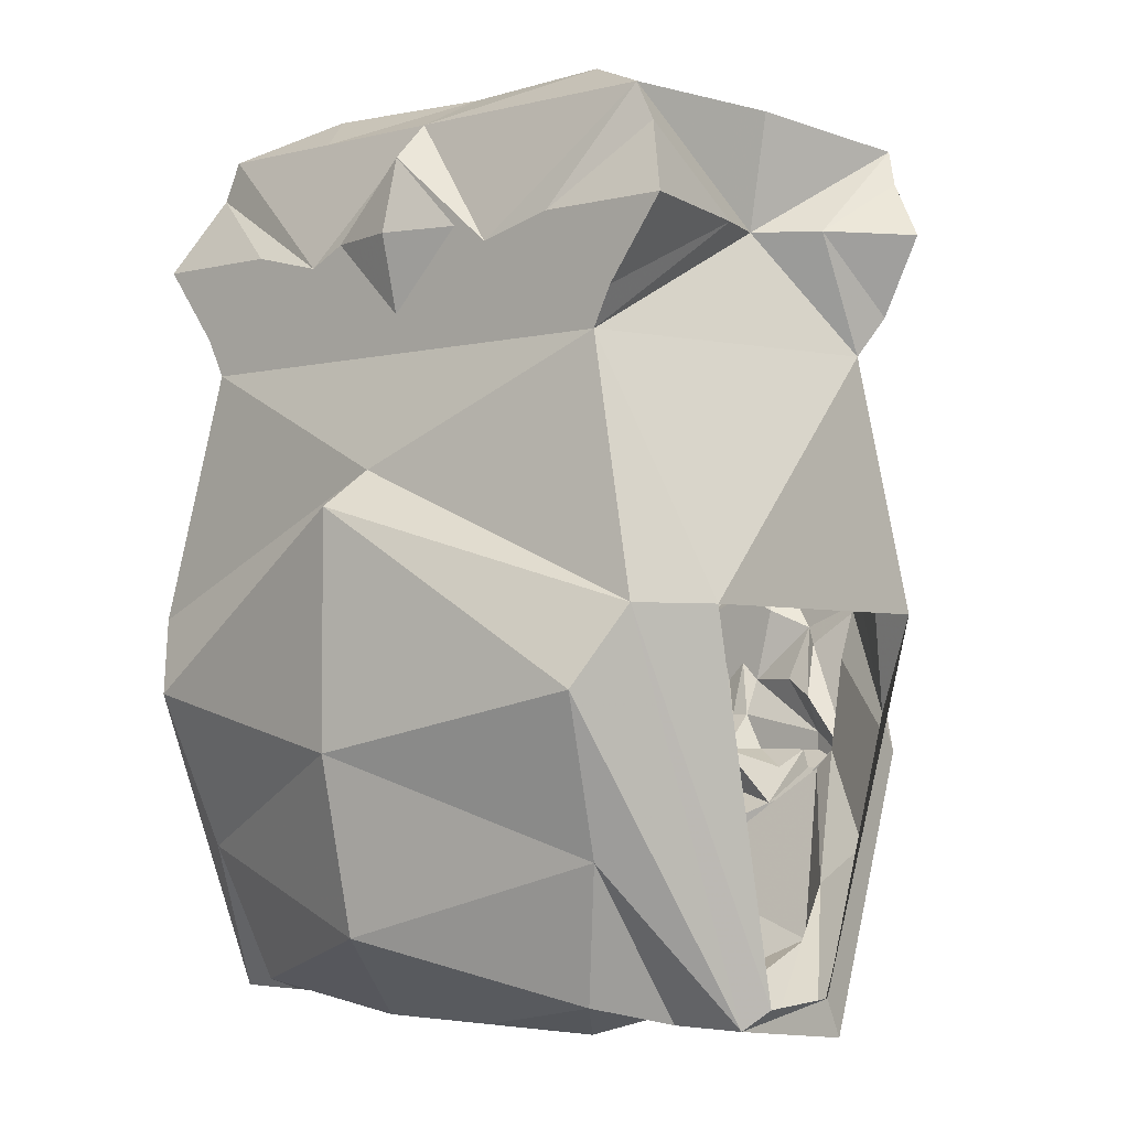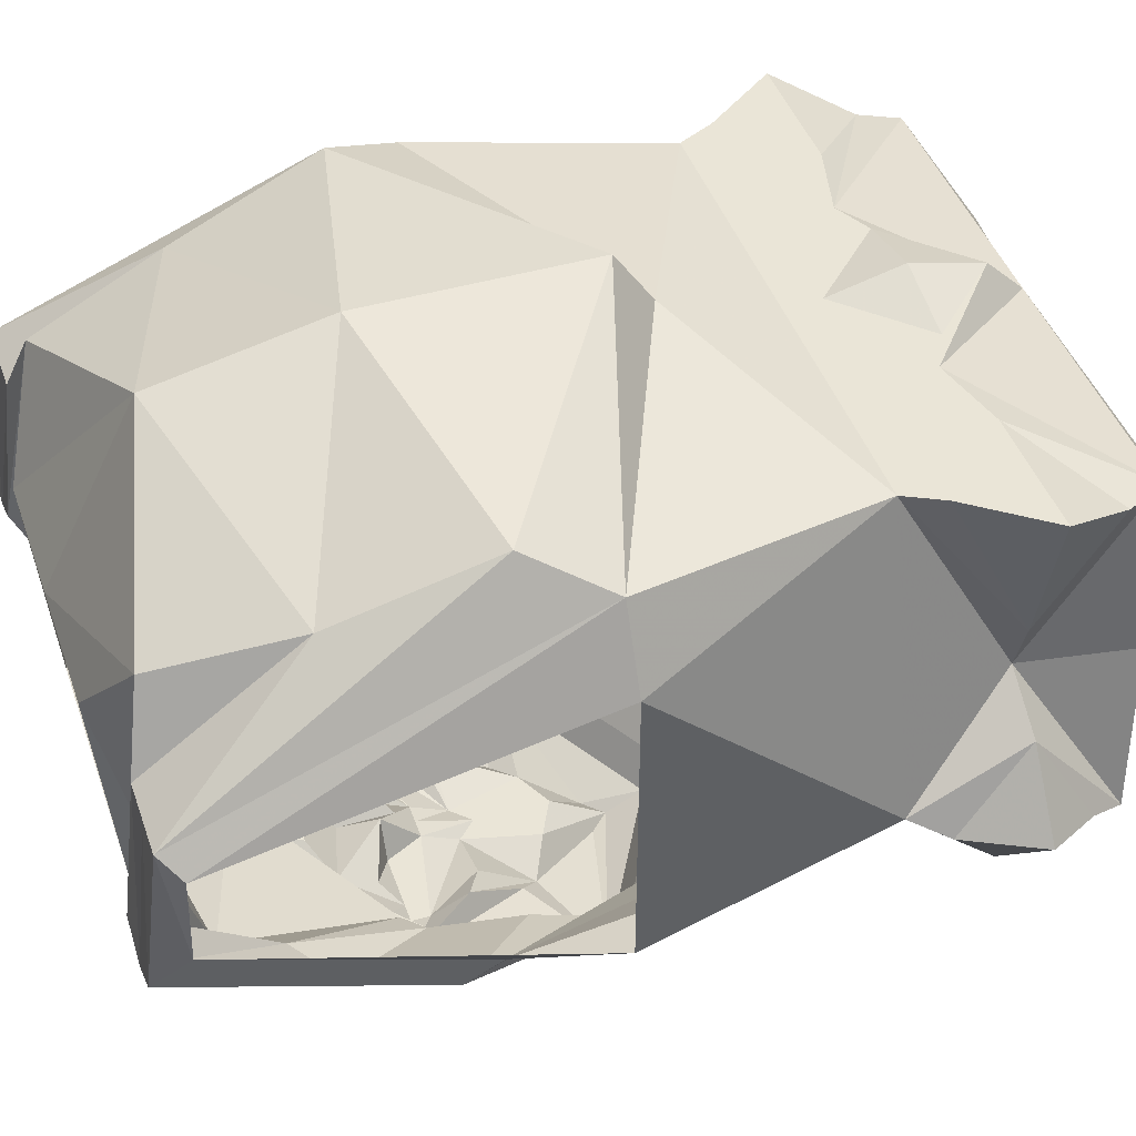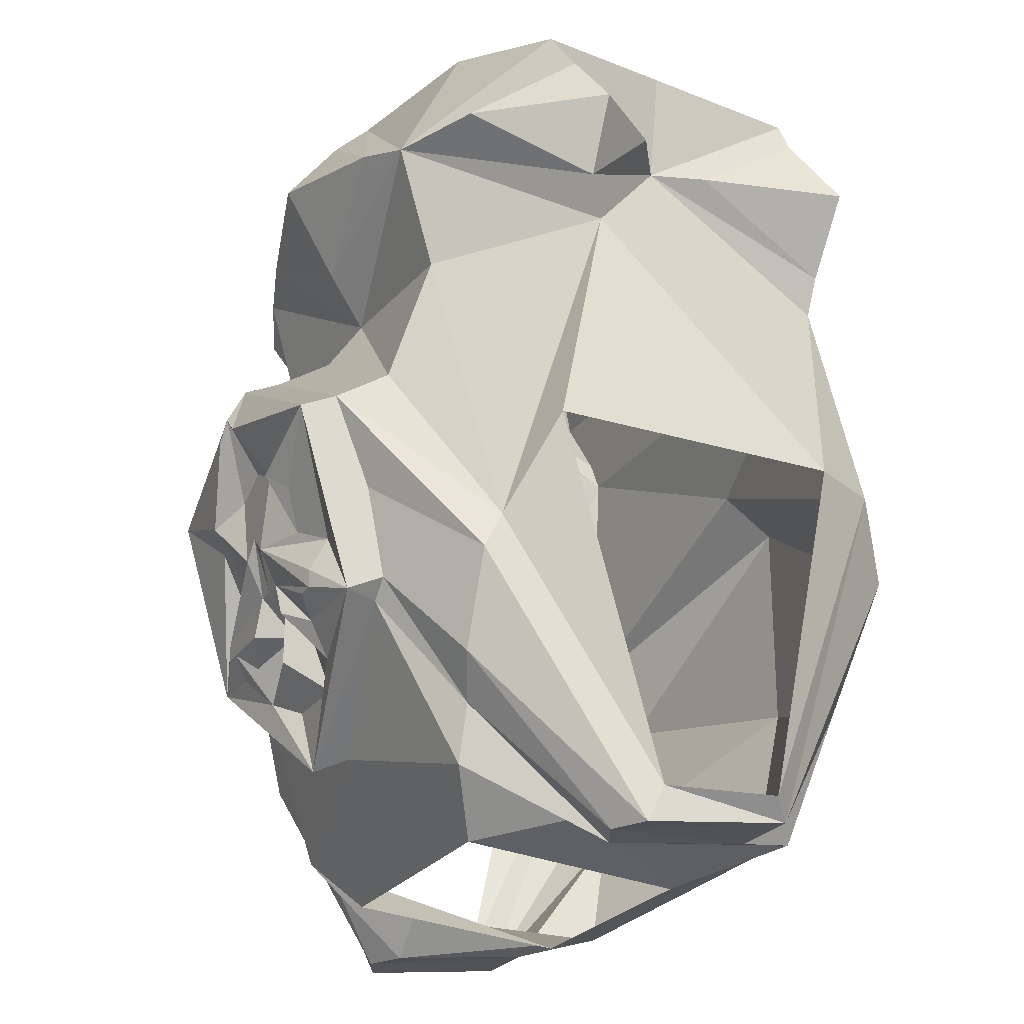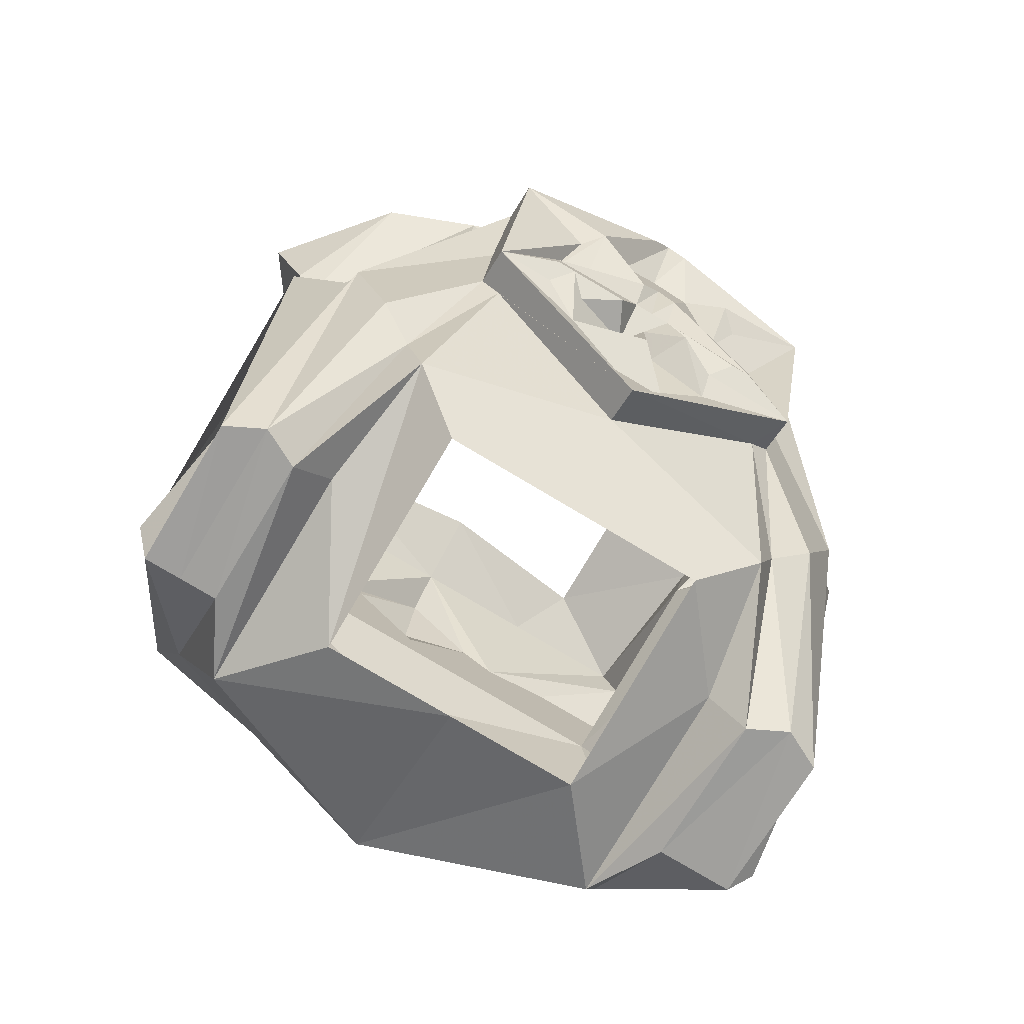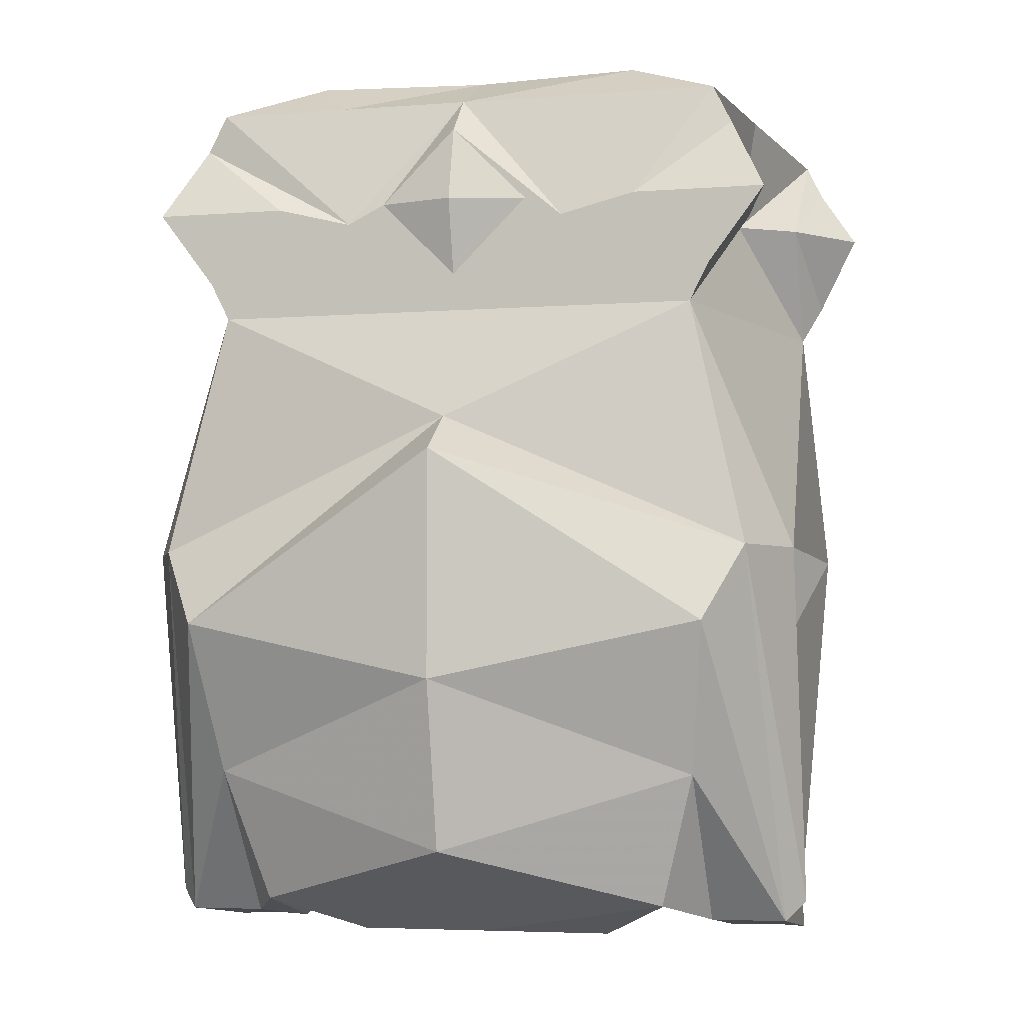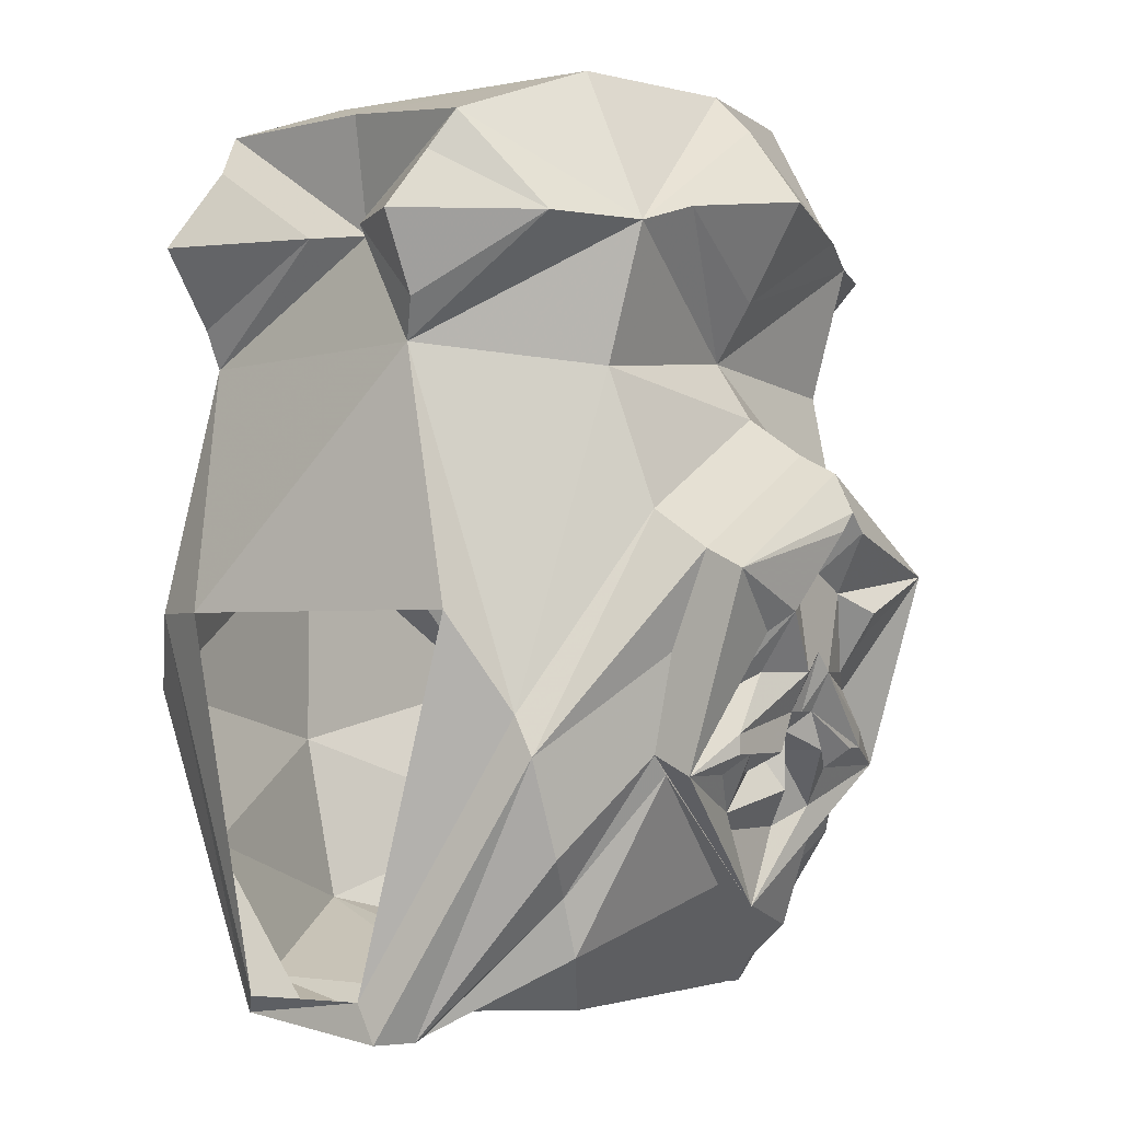
<metadata>
{"format":"obj","ext":"obj","renderer":"f3d","projection":"perspective","resolution":1024,"background":"white","views":[{"elev":-3.5,"azim":40.7,"up":"+Y"},{"elev":44.1,"azim":71.3,"up":"+Z"},{"elev":-25.0,"azim":-116.4,"up":"+Y"},{"elev":-77.6,"azim":149.2,"up":"+Y"},{"elev":-4.5,"azim":14.2,"up":"+Y"},{"elev":-2.2,"azim":125.4,"up":"+Y"}]}
</metadata>
<code>
v 0.01562 -1.211 -0.1094
v 0 -1.211 -0.1094
v 0 -1.195 -0.125
v 0.03125 -1.203 -0.1172
v 0 -1.242 -0.1094
v -0.01562 -1.211 -0.1094
v -0.007812 -1.18 -0.1172
v 0 -1.172 -0.125
v 0.007812 -1.18 -0.1172
v 0.03125 -1.188 -0.125
v 0.03906 -1.18 -0.1328
v 0.04688 -1.188 -0.125
v 0.07031 -1.188 -0.125
v 0.07031 -1.18 -0.1094
v 0.0625 -1.188 -0.1094
v 0 -1.234 -0.09375
v -0.0625 -1.188 -0.1094
v -0.07031 -1.188 -0.125
v -0.03125 -1.203 -0.1172
v -0.01562 -1.18 -0.1328
v -0.007812 -1.164 -0.1328
v 0 -1.164 -0.1328
v 0.007812 -1.164 -0.1328
v 0.01562 -1.18 -0.1328
v 0.04688 -1.18 -0.1328
v 0.04688 -1.172 -0.1328
v 0.04688 -1.156 -0.125
v 0.03906 -1.133 -0.1406
v 0.07031 -1.109 -0.1484
v 0.07031 -1.102 -0.1328
v 0.07031 -1.141 -0.1172
v 0.1172 -1.18 -0.08594
v 0.1016 -1.219 -0.08594
v 0.08594 -1.234 -0.07812
v 0.07812 -1.258 -0.07812
v 0.05469 -1.281 -0.0625
v 0 -1.281 -0.0625
v -0.07812 -1.258 -0.07812
v -0.08594 -1.234 -0.07812
v -0.07031 -1.18 -0.1094
v -0.07031 -1.141 -0.1172
v -0.07031 -1.109 -0.1484
v -0.04688 -1.156 -0.125
v -0.04688 -1.172 -0.1328
v -0.04688 -1.18 -0.1328
v -0.04688 -1.188 -0.125
v -0.03125 -1.188 -0.125
v -0.03906 -1.18 -0.1328
v -0.007812 -1.148 -0.1406
v 0 -1.141 -0.1406
v 0.007812 -1.148 -0.1406
v 0.1016 -1.023 0.08594
v 0.04688 -0.9844 0.08594
v 0.04688 -1.023 0.08594
v 0 -1.07 0.1016
v 0.125 -1.125 0.09375
v 0.1406 -1.125 0.0625
v 0.1172 -1.023 0.02344
v 0.1094 -0.9766 0
v 0.1172 -0.9766 0.02344
v 0.1094 -1.008 0.08594
v 0.07812 -0.9766 0.08594
v 0.1094 -0.9297 0.07031
v 0.05469 -0.9297 0.07031
v 0 -0.9297 0.07031
v 0 -0.9453 0.08594
v 0.03125 -0.9766 0.08594
v 0 -1.023 0.08594
v -0.04688 -1.023 0.08594
v -0.1016 -1.023 0.08594
v -0.125 -1.125 0.09375
v -0.1094 -1.156 0.1094
v 0 -1.086 0.125
v 0.1094 -1.156 0.1094
v 0.1328 -1.281 0.03906
v 0.1406 -1.273 0.03125
v 0.08594 -1.273 0.07031
v 0.08594 -1.273 -0.02344
v 0.1016 -1.289 -0.02344
v 0.1016 -1.281 0.03906
v 0.1016 -1.219 0.08594
v 0 -1.25 0.1094
v 0 -1.289 0.03125
v 0.05469 -1.289 0.03125
v 0.1172 -1.289 -0.03125
v 0.1172 -1.281 0.03906
v 0 -1.18 0.125
v -0.1016 -1.219 0.08594
v -0.08594 -1.273 0.07031
v -0.05469 -1.289 0.03125
v 0.1328 -1.289 -0.02344
v 0.1328 -1.273 -0.01562
v 0.1172 -1.164 -0.07812
v 0.1406 -1.125 -0.0625
v 0.1328 -1.023 -0.03906
v 0.1328 -0.9766 -0.01562
v 0.1328 -0.9375 -0.0625
v 0.1172 -0.9297 0
v 0.1172 -0.9453 0.07031
v 0.1328 -0.9766 0.08594
v 0.07031 -1.086 -0.1094
v 0.07812 -1.031 -0.09375
v 0.07812 -0.9766 -0.1094
v 0.1172 -0.9766 -0.09375
v 0.1406 -1.008 -0.04688
v 0.1562 -0.9766 -0.04688
v 0.1406 -0.9531 -0.05469
v 0.07031 -0.9141 -0.07812
v 0.07031 -0.9141 0.04688
v 0 -0.9141 0.03906
v -0.05469 -0.9297 0.07031
v -0.04688 -0.9844 0.08594
v -0.03125 -0.9766 0.08594
v 0 -0.9766 0.09375
v 0 -1.008 0.08594
v -0.07812 -0.9766 0.08594
v -0.1094 -1.008 0.08594
v -0.1094 -0.9766 0
v -0.1172 -1.023 0.02344
v -0.1406 -1.125 0.0625
v -0.1406 -1.273 0.03125
v -0.1328 -1.281 0.03906
v 0 -0.9141 -0.09375
v 0 -0.9297 -0.1094
v -0.05469 -0.9688 -0.1172
v -0.07812 -0.9766 -0.1094
v -0.07031 -0.9141 -0.07812
v -0.1328 -0.9375 -0.0625
v -0.1172 -0.9297 0
v -0.07031 -0.9141 0.04688
v -0.1094 -0.9297 0.07031
v 0 -1.023 -0.09375
v 0.05469 -0.9688 -0.1172
v 0 -0.9609 -0.1328
v 0 -1 -0.1094
v -0.07812 -1.031 -0.09375
v -0.1328 -1.023 -0.03906
v -0.1406 -1.008 -0.04688
v -0.1172 -0.9766 -0.09375
v -0.1406 -0.9531 -0.05469
v -0.1172 -0.9766 0.02344
v -0.1172 -0.9453 0.07031
v 0 -1.047 -0.1094
v -0.07031 -1.086 -0.1094
v -0.1172 -1.164 -0.07812
v -0.1406 -1.125 -0.0625
v -0.1328 -0.9766 -0.01562
v -0.1562 -0.9766 -0.04688
v 0 -1.062 -0.1328
v -0.07031 -1.102 -0.1328
v -0.1172 -1.18 -0.08594
v -0.1328 -1.289 -0.02344
v -0.1328 -1.273 -0.01562
v 0 -1.07 -0.1484
v -0.1016 -1.219 -0.08594
v -0.1172 -1.289 -0.03125
v 0.03125 -1.148 -0.1328
v 0.03125 -1.125 -0.1484
v 0.007812 -1.094 -0.1562
v 0 -1.086 -0.1562
v -0.007812 -1.094 -0.1562
v -0.01562 -1.117 -0.1406
v -0.03125 -1.125 -0.1484
v -0.03906 -1.133 -0.1406
v -0.03125 -1.148 -0.1328
v 0.01562 -1.117 -0.1406
v 0 -1.109 -0.1406
v -0.1016 -1.289 -0.02344
v -0.08594 -1.273 -0.02344
v -0.05469 -1.281 -0.0625
v -0.1016 -1.281 0.03906
v -0.1172 -1.281 0.03906
v -0.1328 -0.9766 0.08594
f 1 2 3
f 2 6 3
f 4 9 10
f 4 10 11
f 4 11 12
f 7 19 20
f 7 20 8
f 8 20 21
f 8 21 22
f 8 22 23
f 8 23 9
f 9 23 24
f 9 24 10
f 19 46 47
f 19 47 20
f 21 45 49
f 21 49 22
f 22 49 50
f 22 50 23
f 23 50 51
f 23 51 26
f 23 26 25
f 55 71 72
f 55 72 73
f 55 73 56
f 56 73 74
f 91 32 93
f 32 30 101
f 32 101 93
f 143 101 30
f 143 30 149
f 143 149 144
f 144 149 150
f 144 150 145
f 145 150 151
f 145 151 152
f 27 157 158
f 27 158 28
f 43 164 165
f 44 49 45
f 166 167 160
f 166 160 159
f 167 162 161
f 167 161 160
f 47 46 48
f 165 164 163
f 1 3 4
f 1 4 5
f 1 5 2
f 2 5 6
f 3 6 7
f 3 7 8
f 3 8 9
f 3 9 4
f 4 12 13
f 4 13 5
f 5 18 19
f 5 19 6
f 6 19 7
f 10 24 11
f 11 24 23
f 11 23 25
f 11 25 12
f 12 25 13
f 13 25 26
f 13 26 27
f 13 27 28
f 13 28 29
f 18 42 43
f 18 43 44
f 18 44 45
f 18 45 46
f 18 46 19
f 20 47 21
f 21 47 48
f 21 48 45
f 52 59 60
f 52 60 61
f 52 61 53
f 53 61 62
f 53 62 63
f 53 65 66
f 53 66 67
f 53 67 68
f 59 95 96
f 59 96 97
f 59 63 99
f 59 99 60
f 62 99 63
f 95 103 104
f 95 104 105
f 95 105 96
f 96 107 97
f 97 107 104
f 97 104 103
f 65 112 113
f 65 113 66
f 67 115 68
f 68 115 112
f 70 112 116
f 70 116 117
f 70 117 118
f 123 103 124
f 123 124 125
f 123 125 126
f 103 132 133
f 103 133 124
f 125 135 126
f 126 135 132
f 126 137 138
f 126 138 139
f 126 139 140
f 126 140 128
f 128 140 118
f 131 118 141
f 131 141 142
f 131 142 112
f 137 118 138
f 138 118 147
f 140 147 118
f 135 133 132
f 28 158 29
f 29 158 159
f 29 159 160
f 29 160 154
f 154 160 161
f 154 161 42
f 42 161 162
f 42 162 163
f 42 163 164
f 42 164 43
f 43 165 49
f 43 49 44
f 166 159 158
f 166 158 51
f 166 51 50
f 166 50 167
f 167 50 49
f 167 49 162
f 158 157 51
f 51 157 26
f 26 157 27
f 117 141 118
f 142 116 112
f 115 113 112
f 48 46 45
f 165 163 162
f 165 162 49
f 5 13 14
f 5 14 15
f 5 15 16
f 5 16 17
f 5 17 18
f 13 29 30
f 13 30 31
f 13 31 14
f 17 40 18
f 18 40 41
f 18 41 42
f 60 99 100
f 60 100 61
f 61 100 62
f 62 100 99
f 96 105 106
f 96 106 107
f 66 113 114
f 66 114 67
f 67 114 115
f 124 133 134
f 124 134 125
f 125 134 135
f 138 147 148
f 138 148 139
f 139 148 140
f 140 148 147
f 149 30 29
f 149 29 154
f 149 154 150
f 150 154 42
f 150 42 41
f 133 135 134
f 105 104 106
f 106 104 107
f 117 173 141
f 142 141 173
f 142 173 116
f 116 173 117
f 113 115 114
f 14 31 32
f 14 32 33
f 14 33 34
f 14 34 15
f 17 39 40
f 52 53 54
f 52 58 59
f 53 63 64
f 53 64 65
f 53 68 54
f 56 74 75
f 79 34 85
f 79 85 80
f 80 85 86
f 80 86 81
f 81 86 75
f 81 75 74
f 86 85 91
f 86 91 75
f 85 33 32
f 85 32 91
f 58 95 59
f 59 97 98
f 59 98 63
f 95 102 103
f 97 103 108
f 65 111 112
f 68 112 69
f 69 112 70
f 70 118 119
f 71 122 72
f 72 122 88
f 103 123 108
f 123 126 127
f 127 126 128
f 103 102 132
f 126 132 136
f 126 136 137
f 128 118 129
f 129 118 131
f 131 112 111
f 137 119 118
f 151 41 40
f 151 40 155
f 151 155 152
f 152 155 156
f 152 156 122
f 34 33 85
f 171 88 172
f 171 172 156
f 171 156 168
f 168 156 39
f 156 172 122
f 122 172 88
f 155 40 39
f 155 39 156
f 15 34 35
f 15 35 16
f 16 35 36
f 16 36 37
f 16 37 38
f 16 38 17
f 17 38 39
f 77 78 79
f 77 79 80
f 77 80 81
f 77 81 82
f 77 82 83
f 77 83 84
f 77 84 78
f 78 84 35
f 78 35 79
f 79 35 34
f 81 87 82
f 82 87 88
f 82 88 89
f 82 89 90
f 82 90 83
f 150 41 151
f 32 31 30
f 35 84 36
f 89 168 169
f 89 169 90
f 90 169 170
f 170 169 38
f 170 38 37
f 171 168 89
f 171 89 88
f 168 39 38
f 168 38 169
f 52 54 55
f 52 55 56
f 52 56 57
f 52 57 58
f 54 68 55
f 55 68 69
f 55 69 70
f 55 70 71
f 56 75 76
f 56 76 57
f 81 74 87
f 75 91 92
f 75 92 76
f 91 93 92
f 92 93 94
f 94 93 95
f 94 95 57
f 57 95 58
f 93 101 102
f 93 102 95
f 70 119 120
f 70 120 71
f 71 120 121
f 71 121 122
f 72 88 87
f 72 87 73
f 73 87 74
f 102 101 143
f 102 143 132
f 132 143 144
f 132 144 136
f 136 144 145
f 136 145 137
f 137 145 146
f 137 146 120
f 137 120 119
f 145 152 153
f 145 153 146
f 152 122 153
f 153 122 121
f 97 108 98
f 98 108 63
f 63 108 109
f 63 109 64
f 64 109 65
f 65 109 110
f 65 110 111
f 127 128 129
f 127 129 130
f 130 129 131
f 130 131 111
f 130 111 110

</code>
